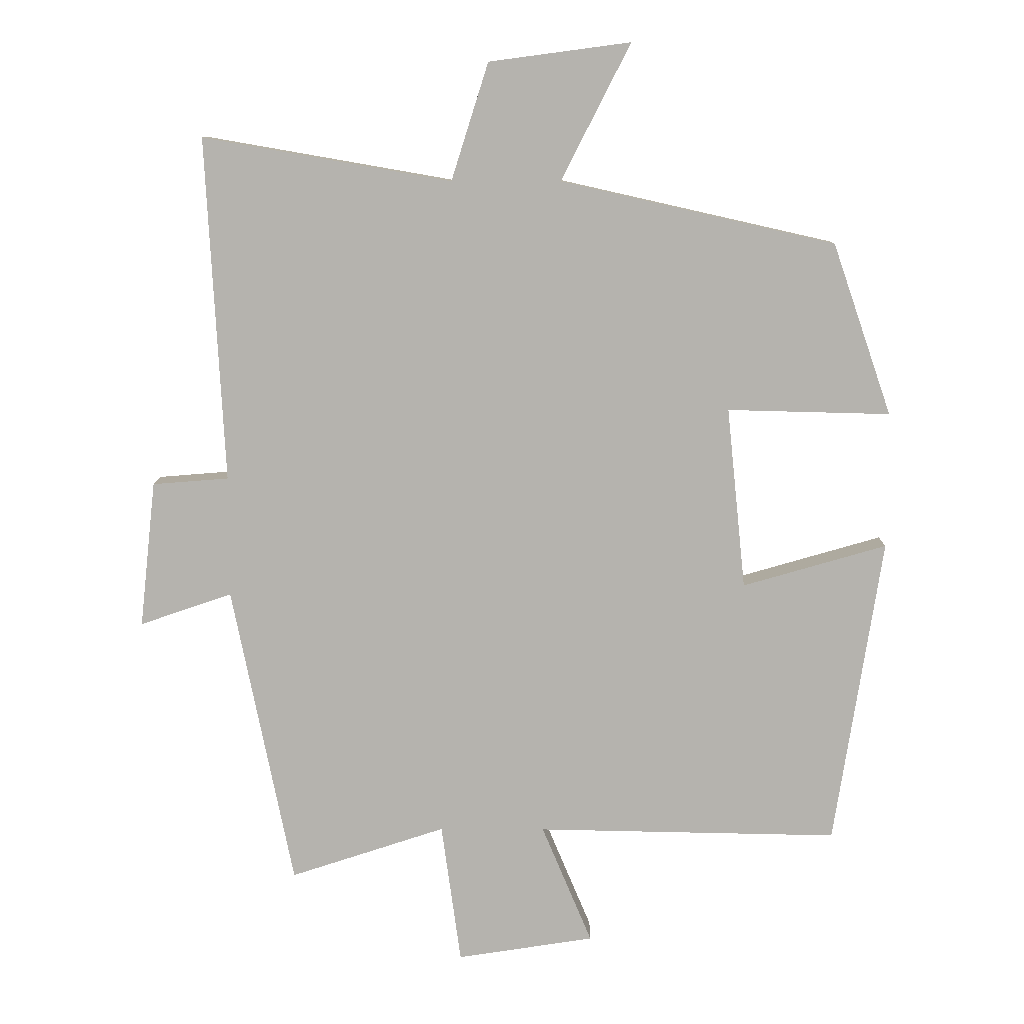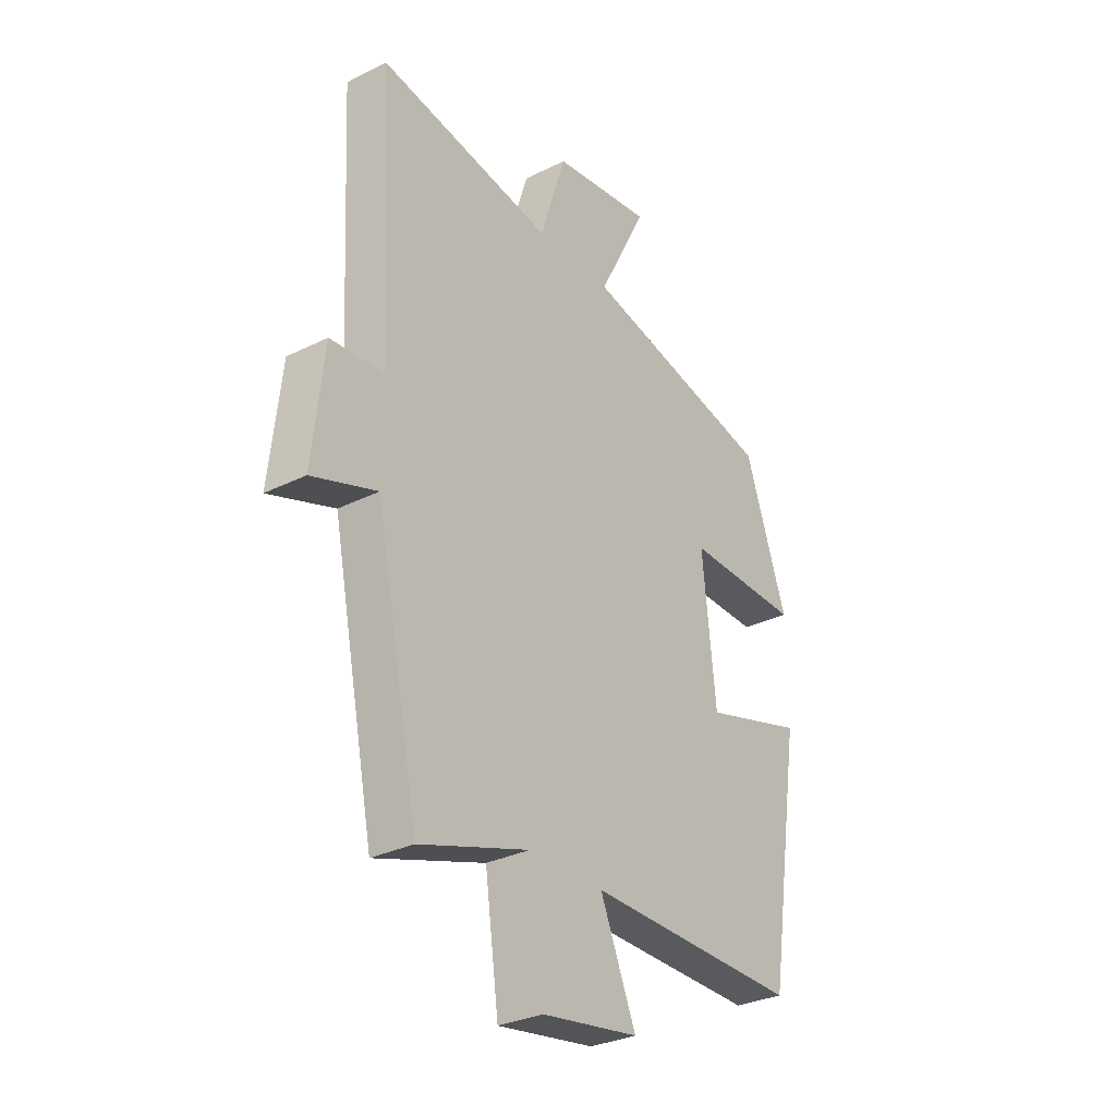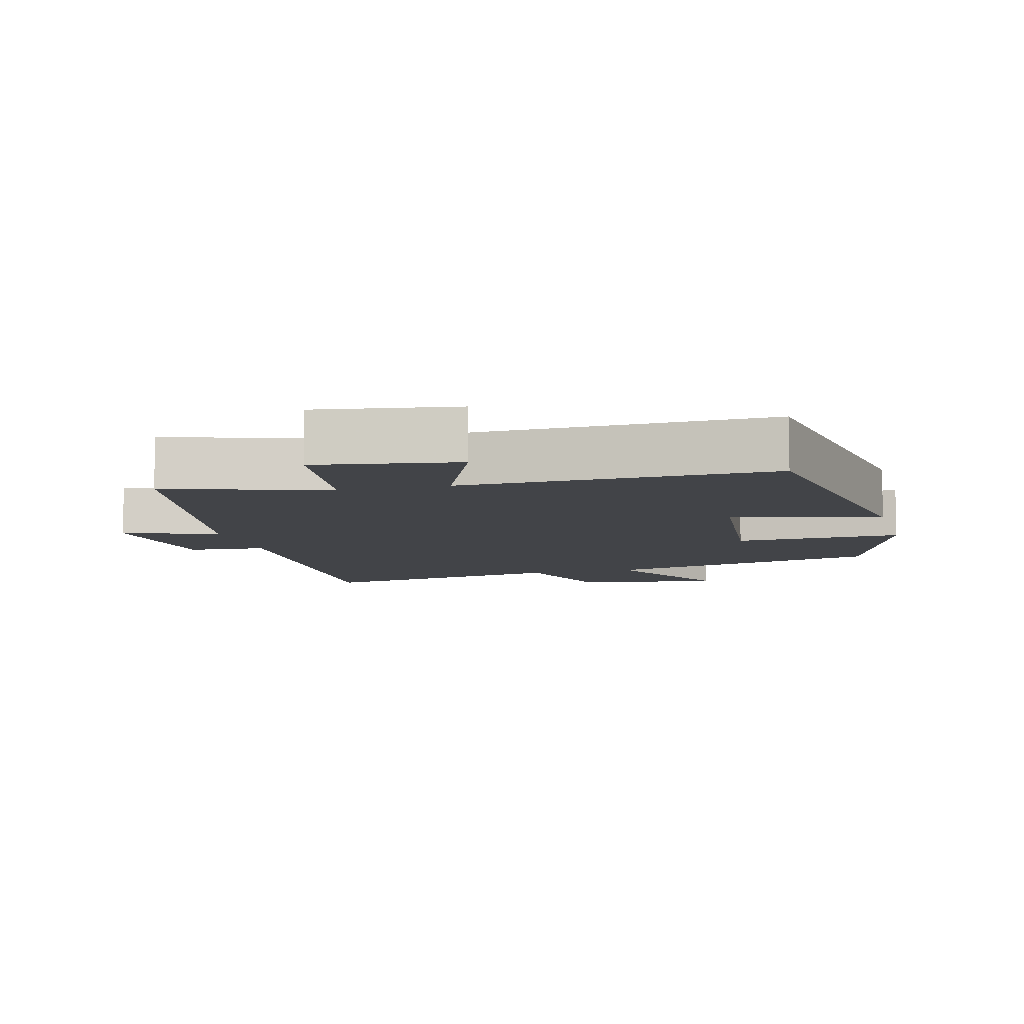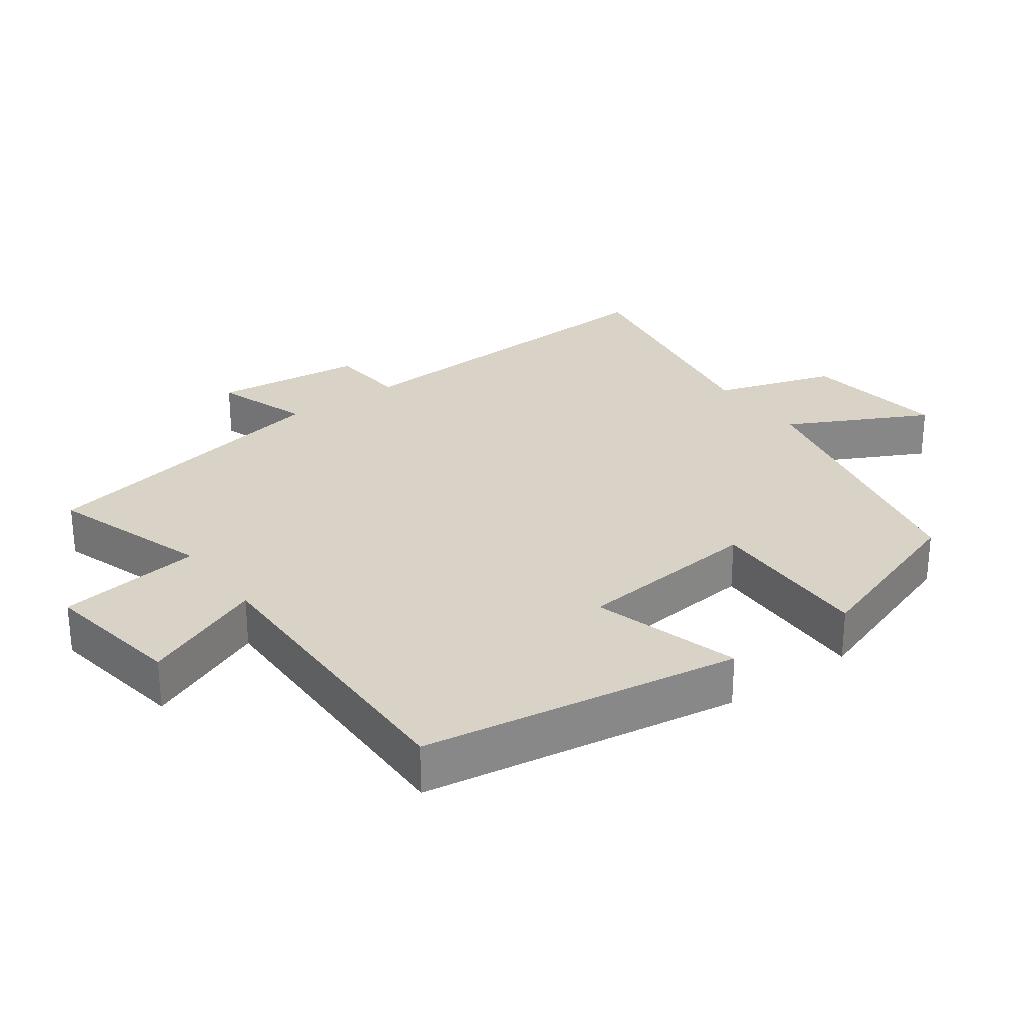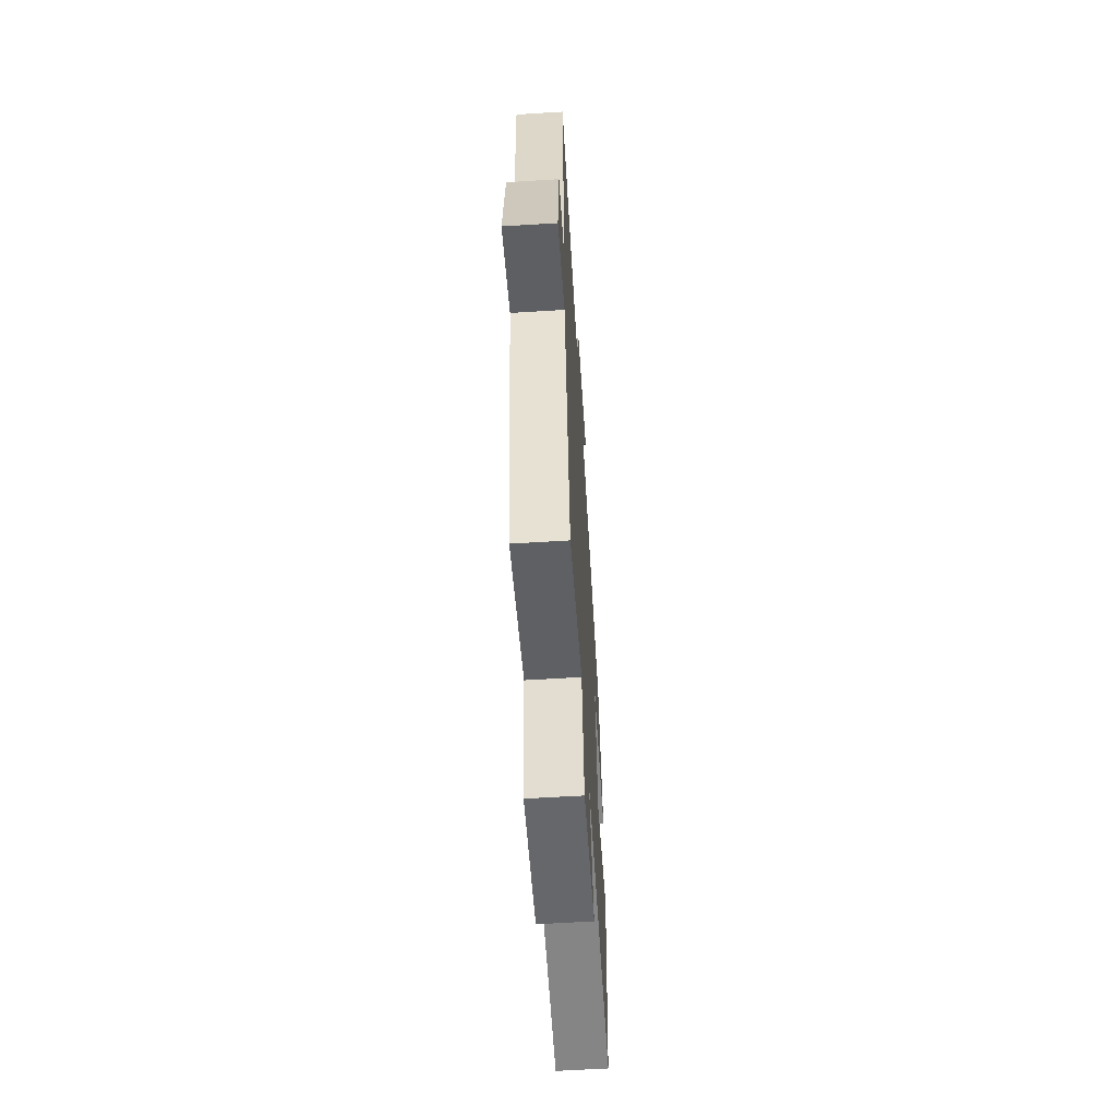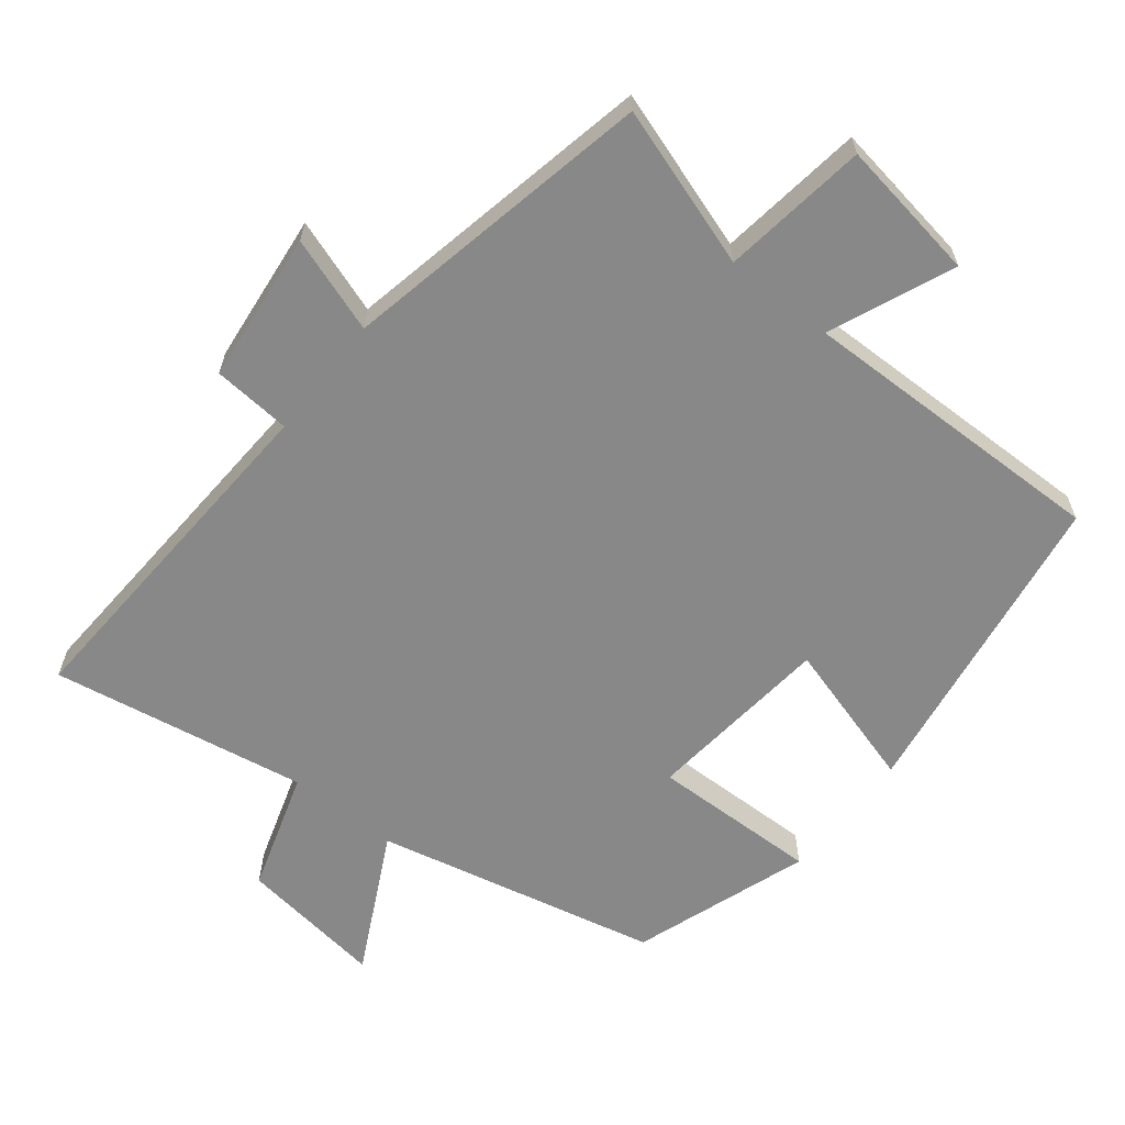
<metadata>
{"format":"obj","ext":"obj","renderer":"f3d","projection":"perspective","resolution":1024,"background":"white","views":[{"elev":10.0,"azim":-179.3,"up":"+Z"},{"elev":-30.7,"azim":125.7,"up":"+Z"},{"elev":-8.1,"azim":-165.1,"up":"+Y"},{"elev":27.8,"azim":-126.0,"up":"+Y"},{"elev":-60.9,"azim":93.6,"up":"+Z"},{"elev":-62.8,"azim":141.6,"up":"+Y"}]}
</metadata>
<code>
v -0.429 0.07 -0.508
v -0.5 0.07 -0.049
v -0.286 0.07 -0.111
v -0.258 0.07 0.159
v -0.5 0.07 0.153
v -0.412 0.07 0.408
v -0.004 0.07 0.5
v -0.107 0.07 0.702
v 0.103 0.07 0.674
v 0.158 0.07 0.5
v 0.527 0.07 0.564
v 0.5 0.07 0.053
v 0.613 0.07 0.044
v 0.637 0.07 -0.174
v 0.5 0.07 -0.127
v 0.409 0.07 -0.576
v 0.178 0.07 -0.5
v 0.149 0.07 -0.71
v -0.055 0.07 -0.678
v 0.02 0.07 -0.5
v -0.429 0 -0.508
v -0.5 0 -0.049
v -0.286 0 -0.111
v -0.258 0 0.159
v -0.5 0 0.153
v -0.412 0 0.408
v -0.004 0 0.5
v -0.107 0 0.702
v 0.103 0 0.674
v 0.158 0 0.5
v 0.527 0 0.564
v 0.5 0 0.053
v 0.613 0 0.044
v 0.637 0 -0.174
v 0.5 0 -0.127
v 0.409 0 -0.576
v 0.178 0 -0.5
v 0.149 0 -0.71
v -0.055 0 -0.678
v 0.02 0 -0.5
f 17 18 19 20
f 15 16 17
f 15 17 20
f 12 13 14 15
f 12 15 20 1
f 10 11 12 1
f 7 8 9 10
f 6 7 10
f 5 6 10
f 4 5 10
f 3 4 10
f 1 2 3
f 1 3 10
f 40 39 38 37
f 37 36 35
f 40 37 35
f 35 34 33 32
f 21 40 35 32
f 21 32 31 30
f 30 29 28 27
f 30 27 26
f 30 26 25
f 30 25 24
f 30 24 23
f 23 22 21
f 30 23 21
f 1 21 22 2
f 2 22 23 3
f 3 23 24 4
f 4 24 25 5
f 5 25 26 6
f 6 26 27 7
f 7 27 28 8
f 8 28 29 9
f 9 29 30 10
f 10 30 31 11
f 11 31 32 12
f 12 32 33 13
f 13 33 34 14
f 14 34 35 15
f 15 35 36 16
f 16 36 37 17
f 17 37 38 18
f 18 38 39 19
f 19 39 40 20
f 20 40 21 1

</code>
